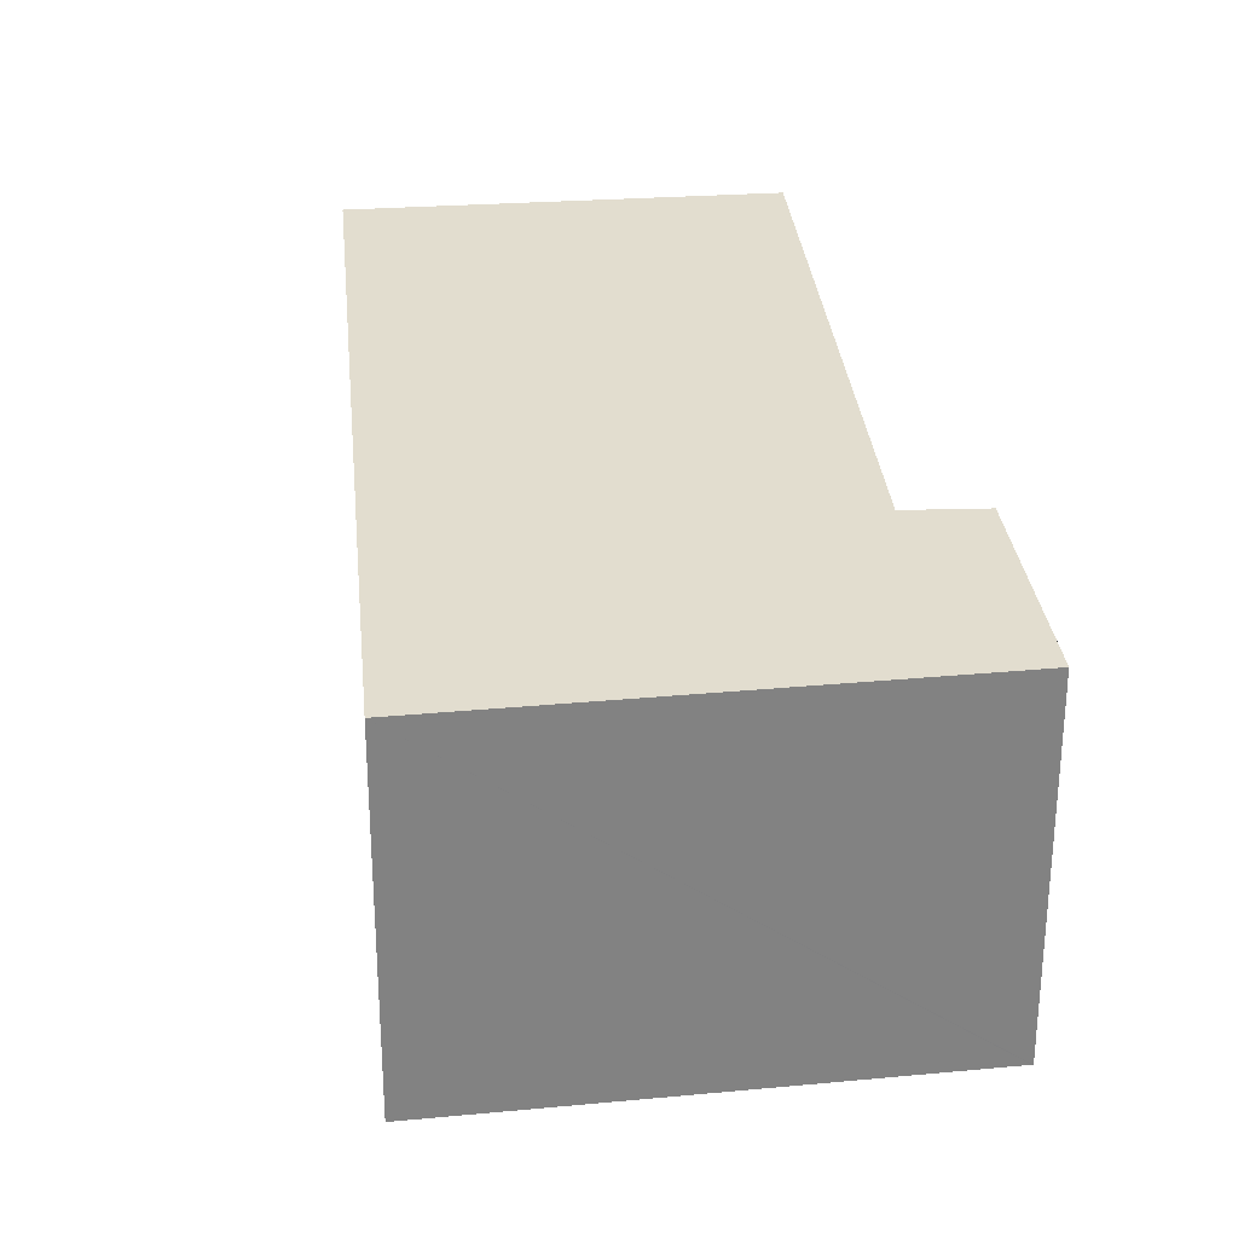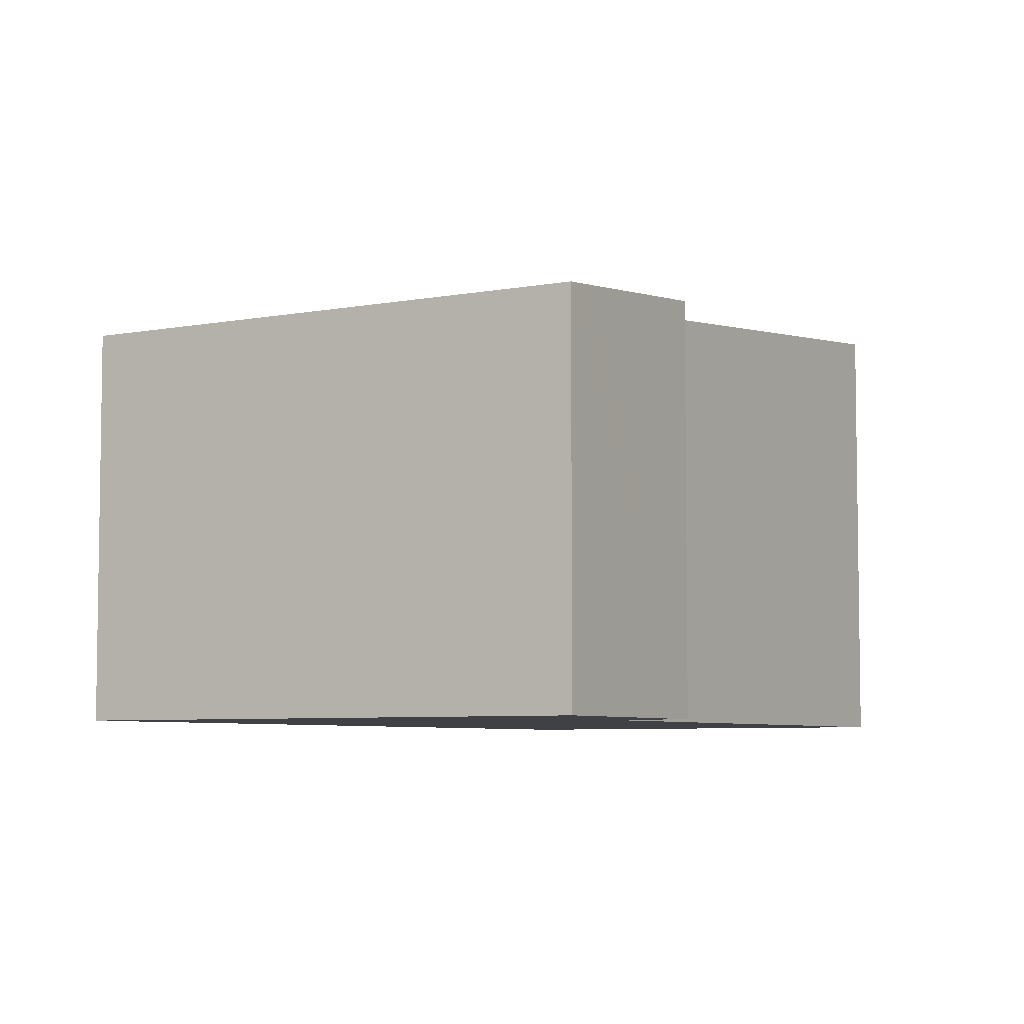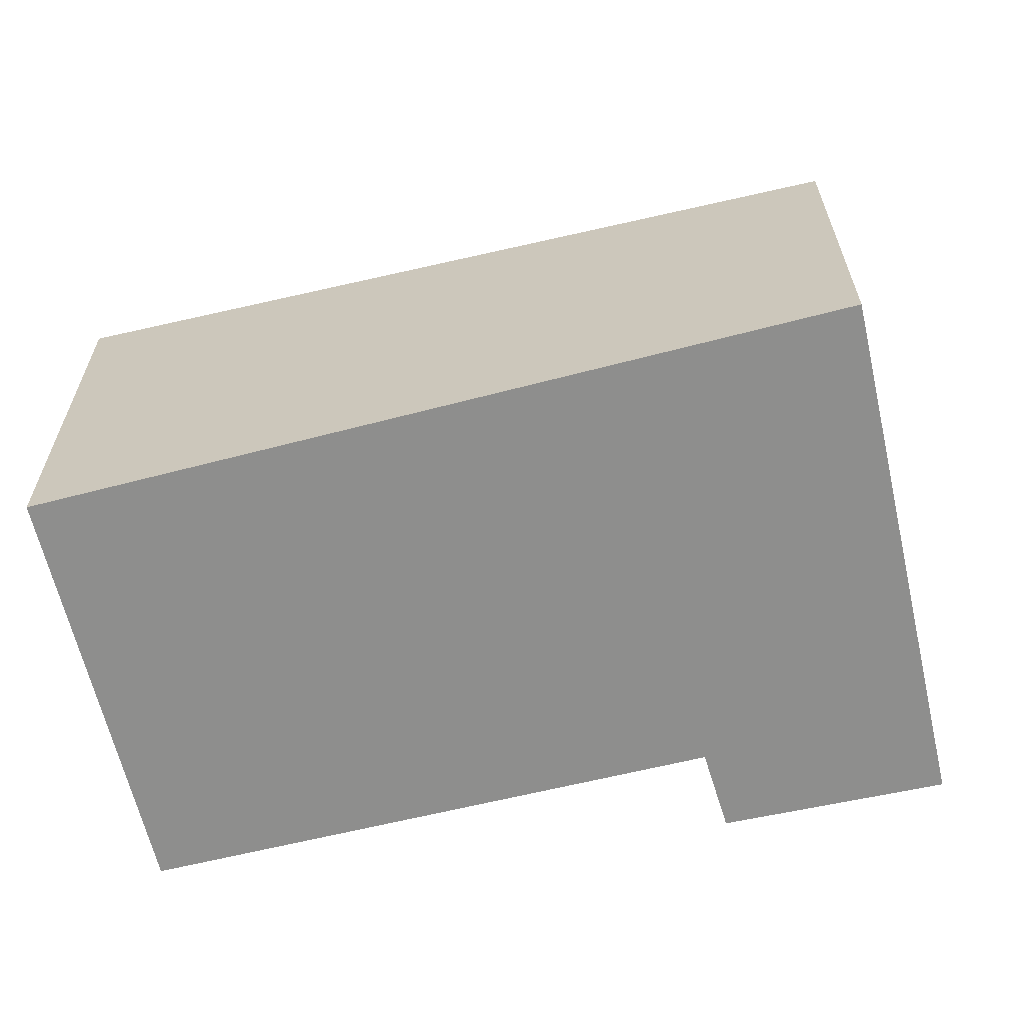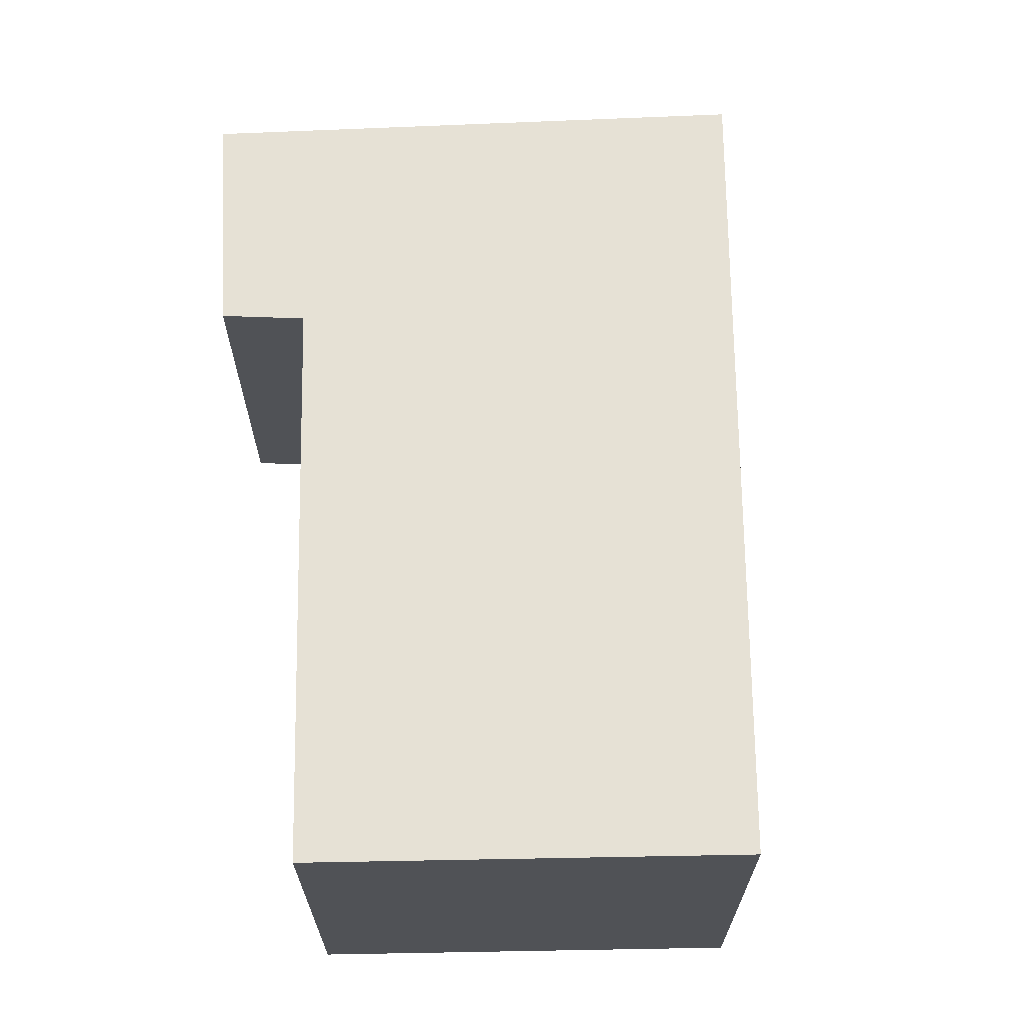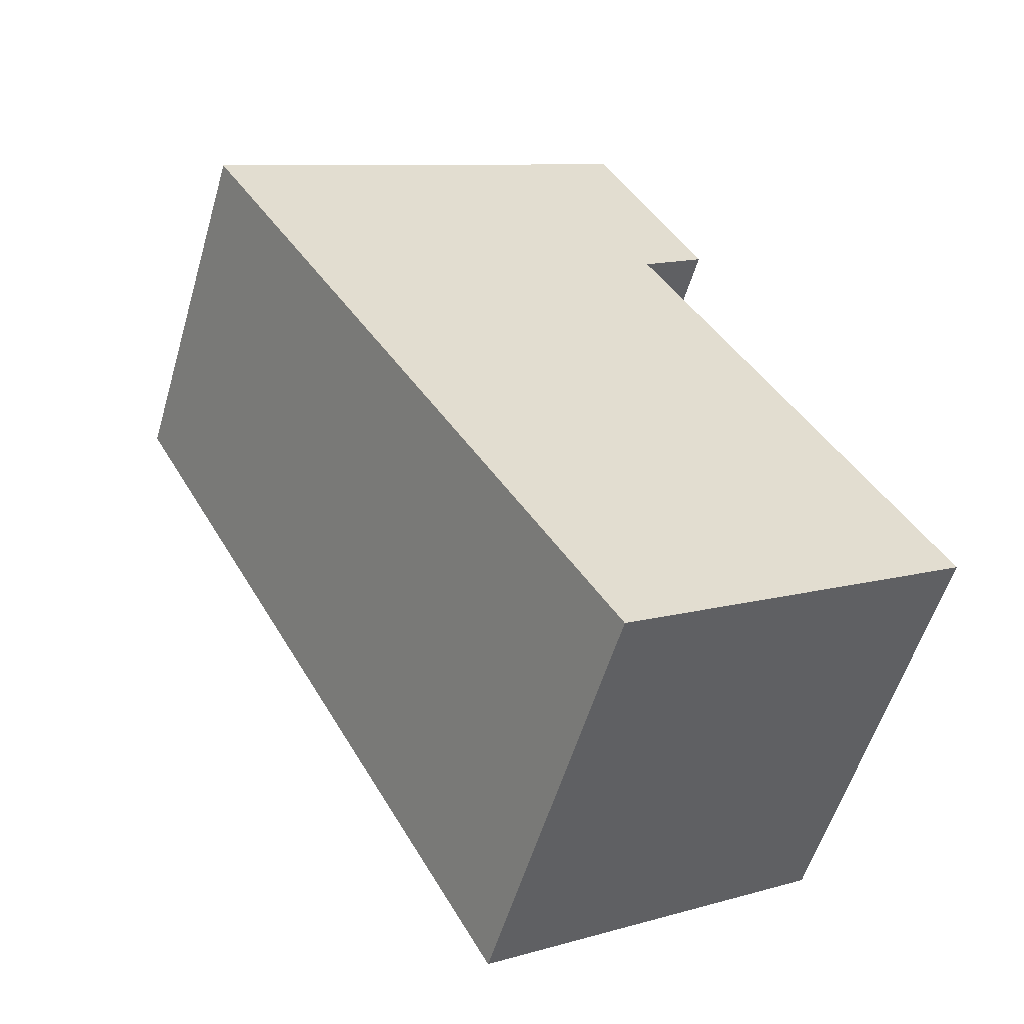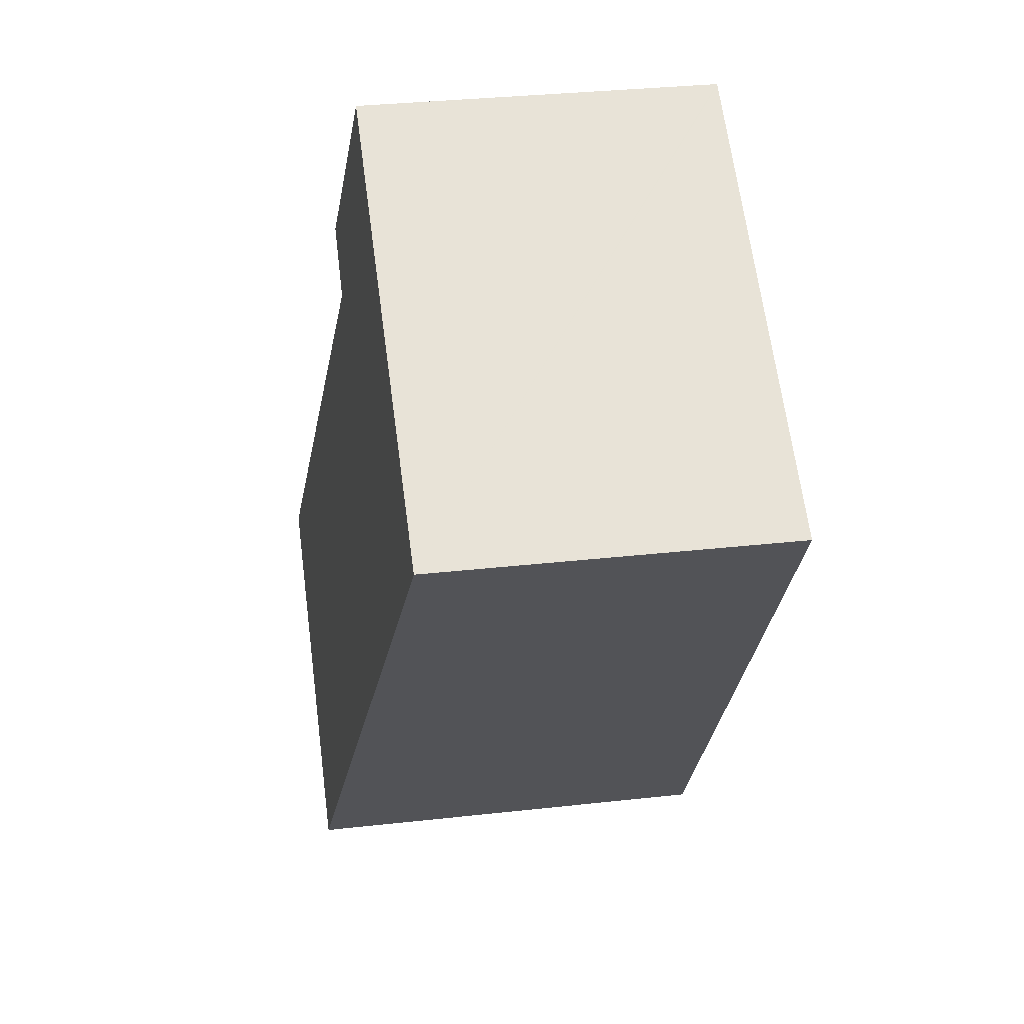
<metadata>
{"format":"obj","ext":"obj","renderer":"f3d","projection":"perspective","resolution":1024,"background":"white","views":[{"elev":29.8,"azim":-38.5,"up":"+Y"},{"elev":-5.9,"azim":0.2,"up":"+Y"},{"elev":-64.8,"azim":-108.2,"up":"+Y"},{"elev":69.0,"azim":146.8,"up":"+Y"},{"elev":-55.7,"azim":-16.3,"up":"+Z"},{"elev":33.3,"azim":-98.7,"up":"+Z"}]}
</metadata>
<code>
v  0 3.236 1.981e-16
v  6.898 3.839 -3.914
v  3.796 3.848 -5.866
v  4.293 3.408 0.255
v  4.868 3.403 0.664
v  4.041 3.259 2.079
v  3.895 3.236 2.305
v  3.905 3.236 2.311
v  4.868 -4.066e-17 0.664
v  3.905 -1.415e-16 2.311
v  4.041 -1.273e-16 2.079
v  6.898 2.397e-16 -3.914
v  4.293 -1.561e-17 0.255
v  3.796 3.592e-16 -5.866
v  0 0 0
v  3.895 -1.411e-16 2.305
g defaultobject
f 1 2 3
f 2 1 4
f 4 1 5
f 5 1 6
f 6 1 7
f 6 7 8
f 6 9 5
f 9 6 8
f 9 8 10
f 9 10 11
f 4 12 2
f 12 4 13
f 5 13 4
f 13 5 9
f 2 14 3
f 14 2 12
f 14 1 3
f 1 14 15
f 7 10 8
f 10 7 1
f 10 1 16
f 16 1 15
f 12 15 14
f 15 12 13
f 15 13 9
f 15 9 11
f 15 11 16
f 16 11 10

</code>
